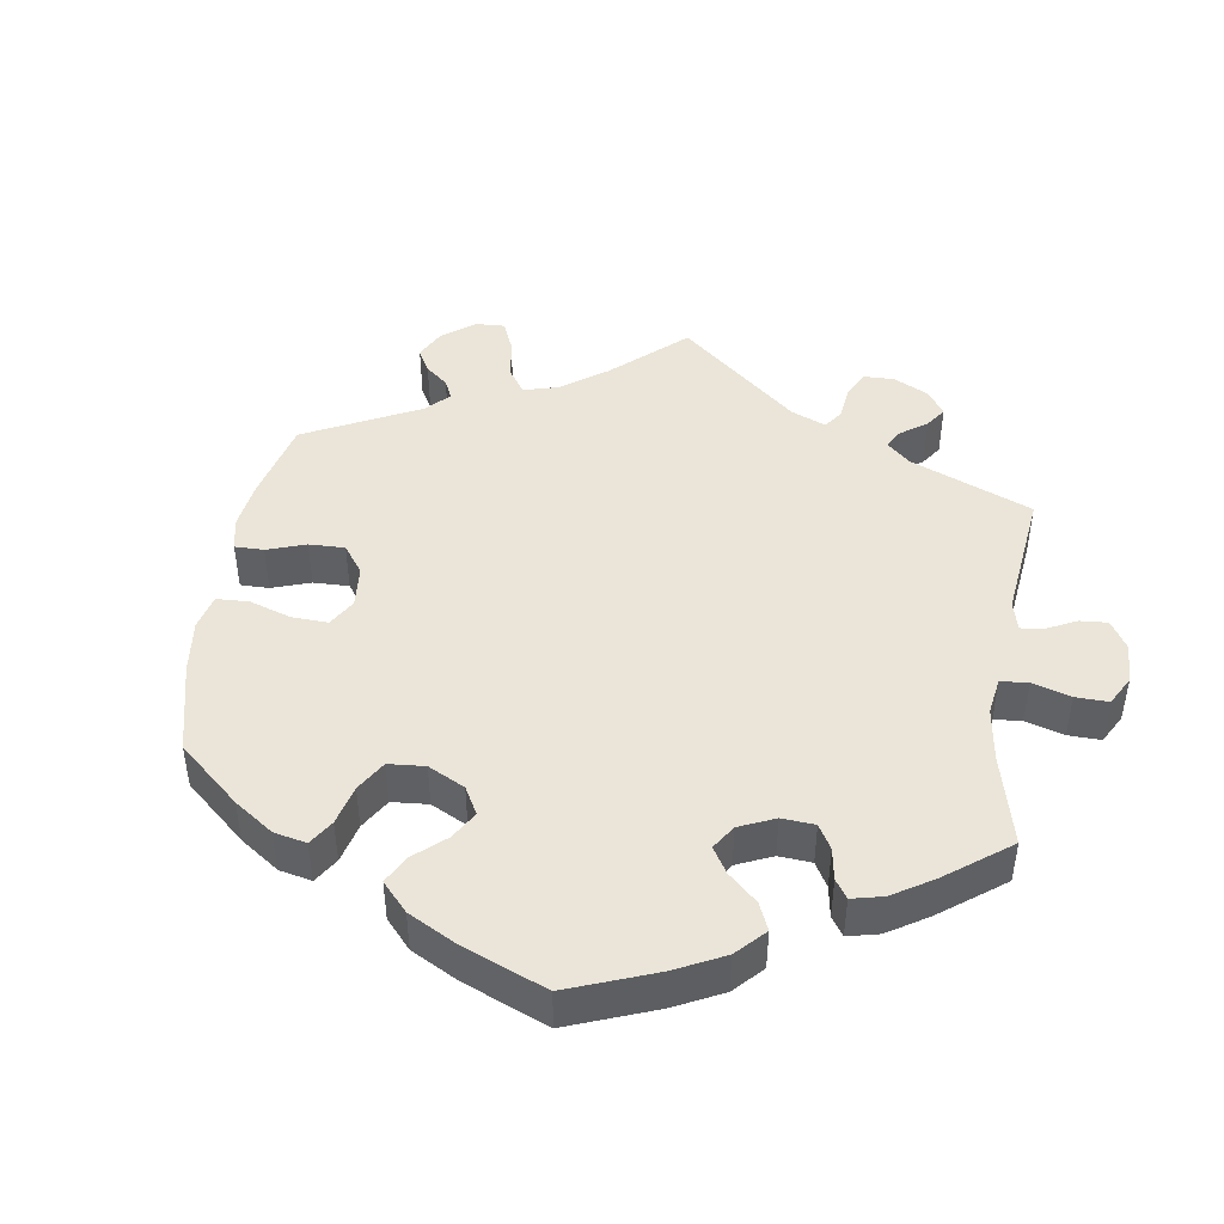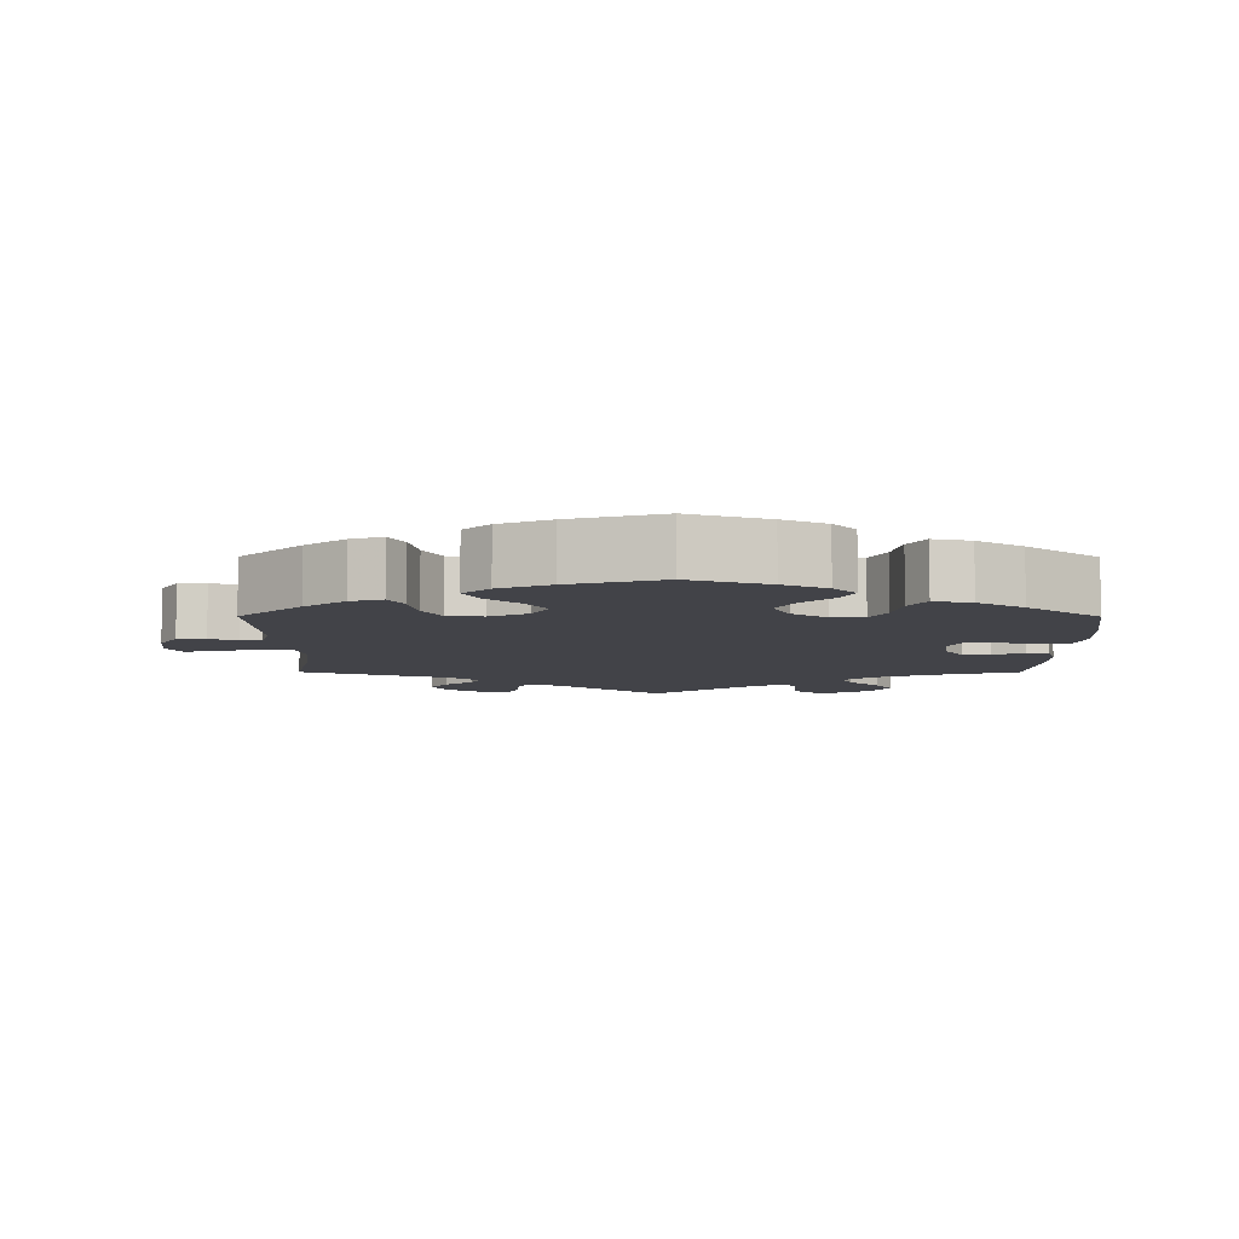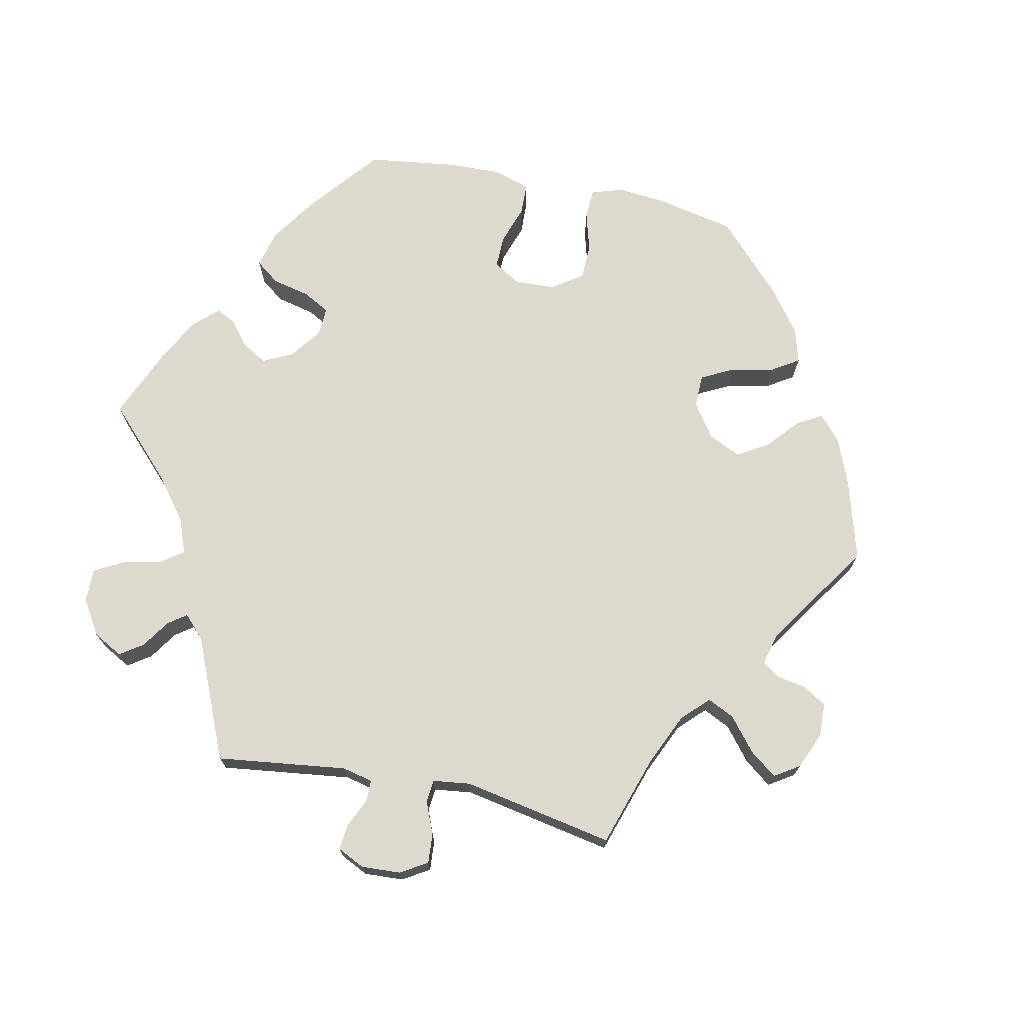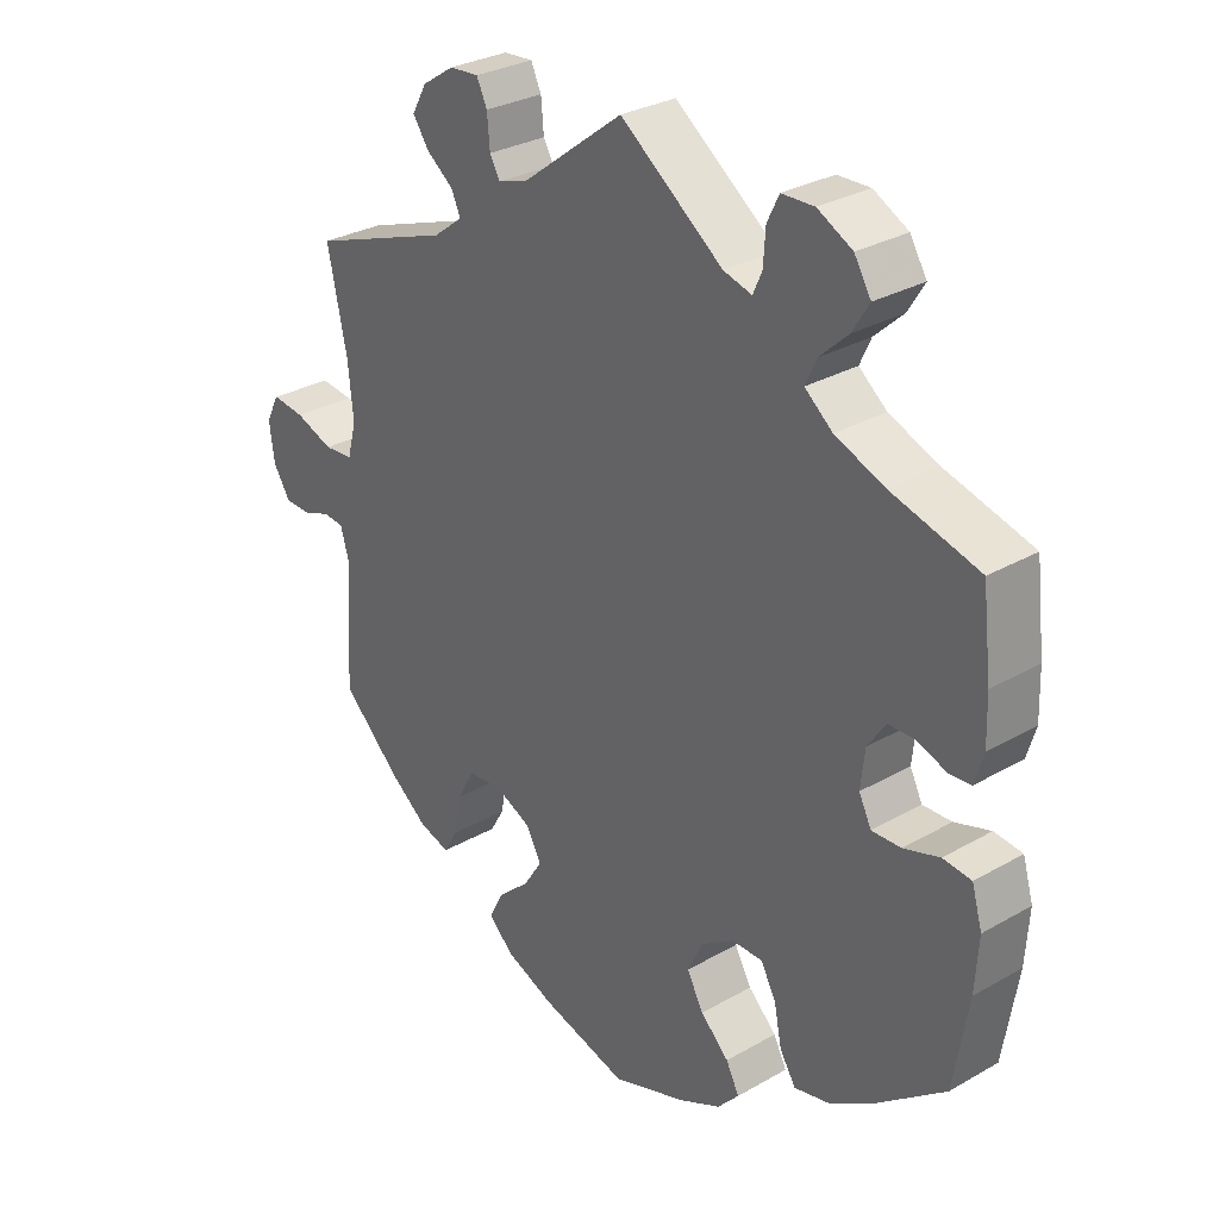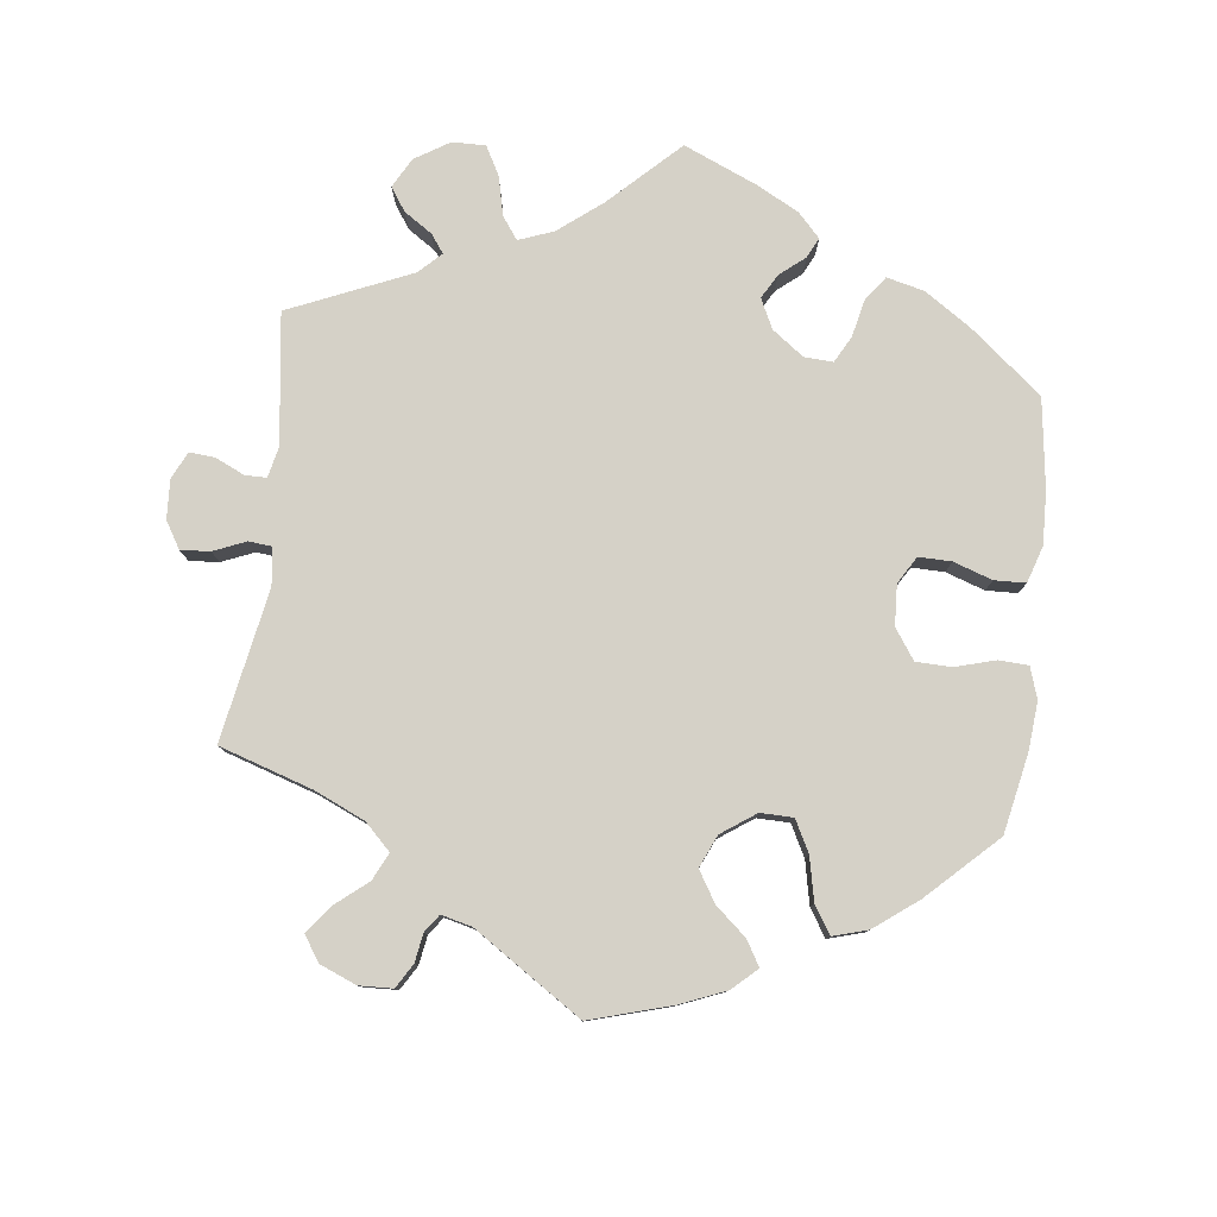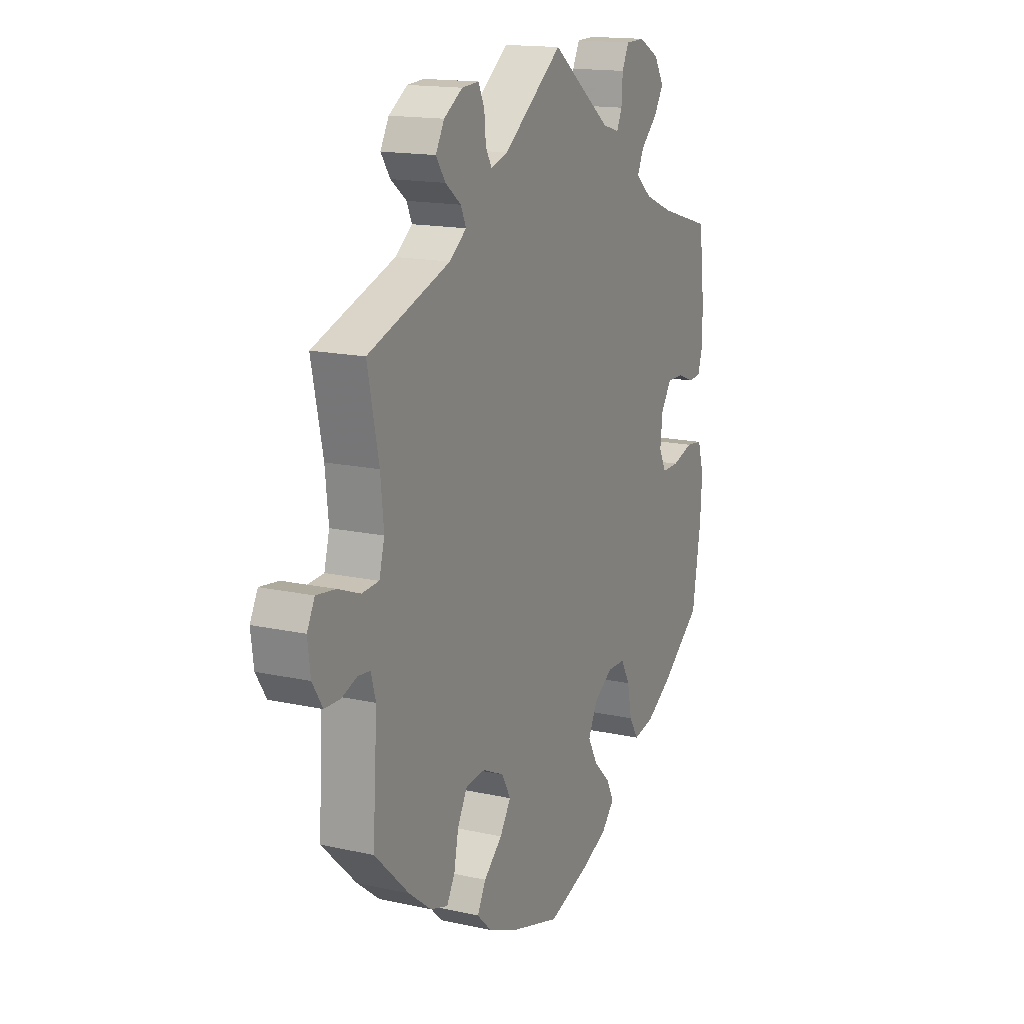
<metadata>
{"format":"obj","ext":"obj","renderer":"f3d","projection":"perspective","resolution":1024,"background":"white","views":[{"elev":45.1,"azim":-111.4,"up":"+Y"},{"elev":-7.6,"azim":179.8,"up":"+Y"},{"elev":71.9,"azim":41.9,"up":"+Y"},{"elev":29.6,"azim":-130.2,"up":"+Z"},{"elev":79.6,"azim":126.6,"up":"+Y"},{"elev":15.6,"azim":115.2,"up":"+Z"}]}
</metadata>
<code>
v 0.146 0.07 0.467
v 0.188 0.07 0.454
v 0.203 0.07 0.48
v 0.207 0.07 0.525
v 0.222 0.07 0.557
v 0.264 0.07 0.554
v 0.31 0.07 0.524
v 0.331 0.07 0.486
v 0.308 0.07 0.452
v 0.269 0.07 0.422
v 0.256 0.07 0.393
v 0.298 0.07 0.361
v 0.501 0.07 0.29
v 0.473 0.07 0.158
v 0.465 0.07 0.08
v 0.478 0.07 0.031
v 0.52 0.07 0.028
v 0.575 0.07 0.049
v 0.622 0.07 0.055
v 0.641 0.07 0.018
v 0.634 0.07 -0.037
v 0.609 0.07 -0.077
v 0.57 0.07 -0.078
v 0.532 0.07 -0.064
v 0.502 0.07 -0.067
v 0.49 0.07 -0.109
v 0.501 0.07 -0.289
v 0.416 0.07 -0.371
v 0.361 0.07 -0.414
v 0.317 0.07 -0.428
v 0.297 0.07 -0.393
v 0.286 0.07 -0.337
v 0.262 0.07 -0.293
v 0.213 0.07 -0.288
v 0.16 0.07 -0.313
v 0.138 0.07 -0.353
v 0.165 0.07 -0.395
v 0.211 0.07 -0.436
v 0.232 0.07 -0.476
v 0.196 0.07 -0.511
v 0.126 0.07 -0.541
v 0 0.07 -0.578
v -0.108 0.07 -0.542
v -0.168 0.07 -0.514
v -0.199 0.07 -0.48
v -0.18 0.07 -0.443
v -0.139 0.07 -0.403
v -0.115 0.07 -0.359
v -0.137 0.07 -0.313
v -0.185 0.07 -0.282
v -0.229 0.07 -0.283
v -0.251 0.07 -0.323
v -0.262 0.07 -0.379
v -0.285 0.07 -0.416
v -0.337 0.07 -0.405
v -0.4 0.07 -0.366
v -0.5 0.07 -0.289
v -0.521 0.07 -0.161
v -0.526 0.07 -0.085
v -0.511 0.07 -0.033
v -0.47 0.07 -0.028
v -0.418 0.07 -0.044
v -0.376 0.07 -0.045
v -0.358 0.07 -0.009
v -0.364 0.07 0.045
v -0.39 0.07 0.083
v -0.429 0.07 0.083
v -0.471 0.07 0.067
v -0.502 0.07 0.069
v -0.515 0.07 0.112
v -0.513 0.07 0.178
v -0.5 0.07 0.289
v -0.373 0.07 0.326
v -0.302 0.07 0.355
v -0.262 0.07 0.388
v -0.278 0.07 0.423
v -0.319 0.07 0.461
v -0.343 0.07 0.5
v -0.319 0.07 0.54
v -0.269 0.07 0.567
v -0.222 0.07 0.566
v -0.205 0.07 0.531
v -0.202 0.07 0.484
v -0.189 0.07 0.455
v -0.148 0.07 0.467
v 0 0.07 0.578
v 0.146 0 0.467
v 0.188 0 0.454
v 0.203 0 0.48
v 0.207 0 0.525
v 0.222 0 0.557
v 0.264 0 0.554
v 0.31 0 0.524
v 0.331 0 0.486
v 0.308 0 0.452
v 0.269 0 0.422
v 0.256 0 0.393
v 0.298 0 0.361
v 0.501 0 0.29
v 0.473 0 0.158
v 0.465 0 0.08
v 0.478 0 0.031
v 0.52 0 0.028
v 0.575 0 0.049
v 0.622 0 0.055
v 0.641 0 0.018
v 0.634 0 -0.037
v 0.609 0 -0.077
v 0.57 0 -0.078
v 0.532 0 -0.064
v 0.502 0 -0.067
v 0.49 0 -0.109
v 0.501 0 -0.289
v 0.416 0 -0.371
v 0.361 0 -0.414
v 0.317 0 -0.428
v 0.297 0 -0.393
v 0.286 0 -0.337
v 0.262 0 -0.293
v 0.213 0 -0.288
v 0.16 0 -0.313
v 0.138 0 -0.353
v 0.165 0 -0.395
v 0.211 0 -0.436
v 0.232 0 -0.476
v 0.196 0 -0.511
v 0.126 0 -0.541
v 0 0 -0.578
v -0.108 0 -0.542
v -0.168 0 -0.514
v -0.199 0 -0.48
v -0.18 0 -0.443
v -0.139 0 -0.403
v -0.115 0 -0.359
v -0.137 0 -0.313
v -0.185 0 -0.282
v -0.229 0 -0.283
v -0.251 0 -0.323
v -0.262 0 -0.379
v -0.285 0 -0.416
v -0.337 0 -0.405
v -0.4 0 -0.366
v -0.5 0 -0.289
v -0.521 0 -0.161
v -0.526 0 -0.085
v -0.511 0 -0.033
v -0.47 0 -0.028
v -0.418 0 -0.044
v -0.376 0 -0.045
v -0.358 0 -0.009
v -0.364 0 0.045
v -0.39 0 0.083
v -0.429 0 0.083
v -0.471 0 0.067
v -0.502 0 0.069
v -0.515 0 0.112
v -0.513 0 0.178
v -0.5 0 0.289
v -0.373 0 0.326
v -0.302 0 0.355
v -0.262 0 0.388
v -0.278 0 0.423
v -0.319 0 0.461
v -0.343 0 0.5
v -0.319 0 0.54
v -0.269 0 0.567
v -0.222 0 0.566
v -0.205 0 0.531
v -0.202 0 0.484
v -0.189 0 0.455
v -0.148 0 0.467
v 0 0 0.578
f 85 86 1
f 84 85 1 2
f 80 81 82 83
f 80 83 84
f 79 80 84
f 76 77 78 79
f 75 76 79 84
f 70 71 72 73
f 70 73 74
f 67 68 69 70
f 66 67 70 74
f 65 66 74 75
f 59 60 61 62
f 59 62 63
f 58 59 63
f 57 58 63
f 56 57 63
f 55 56 63 64
f 52 53 54 55
f 51 52 55 64
f 44 45 46 47
f 44 47 48
f 43 44 48
f 42 43 48
f 41 42 48 49
f 37 38 39 40
f 36 37 40 41
f 29 30 31 32
f 29 32 33
f 26 27 28 29
f 25 26 29 33
f 21 22 23 24
f 21 24 25
f 20 21 25
f 17 18 19 20
f 16 17 20 25
f 15 16 25 33
f 12 13 14
f 11 12 14 15
f 7 8 9 10
f 7 10 11
f 6 7 11
f 3 4 5 6
f 2 3 6 11
f 50 51 64 65
f 49 50 65 75
f 36 41 49 75
f 35 36 75 84
f 11 15 33 34
f 34 35 84
f 2 11 34 84
f 87 172 171
f 88 87 171 170
f 169 168 167 166
f 170 169 166
f 170 166 165
f 165 164 163 162
f 170 165 162 161
f 159 158 157 156
f 160 159 156
f 156 155 154 153
f 160 156 153 152
f 161 160 152 151
f 148 147 146 145
f 149 148 145
f 149 145 144
f 149 144 143
f 149 143 142
f 150 149 142 141
f 141 140 139 138
f 150 141 138 137
f 133 132 131 130
f 134 133 130
f 134 130 129
f 134 129 128
f 135 134 128 127
f 126 125 124 123
f 127 126 123 122
f 118 117 116 115
f 119 118 115
f 115 114 113 112
f 119 115 112 111
f 110 109 108 107
f 111 110 107
f 111 107 106
f 106 105 104 103
f 111 106 103 102
f 119 111 102 101
f 100 99 98
f 101 100 98 97
f 96 95 94 93
f 97 96 93
f 97 93 92
f 92 91 90 89
f 97 92 89 88
f 151 150 137 136
f 161 151 136 135
f 161 135 127 122
f 170 161 122 121
f 120 119 101 97
f 170 121 120
f 170 120 97 88
f 1 87 88 2
f 2 88 89 3
f 3 89 90 4
f 4 90 91 5
f 5 91 92 6
f 6 92 93 7
f 7 93 94 8
f 8 94 95 9
f 9 95 96 10
f 10 96 97 11
f 11 97 98 12
f 12 98 99 13
f 13 99 100 14
f 14 100 101 15
f 15 101 102 16
f 16 102 103 17
f 17 103 104 18
f 18 104 105 19
f 19 105 106 20
f 20 106 107 21
f 21 107 108 22
f 22 108 109 23
f 23 109 110 24
f 24 110 111 25
f 25 111 112 26
f 26 112 113 27
f 27 113 114 28
f 28 114 115 29
f 29 115 116 30
f 30 116 117 31
f 31 117 118 32
f 32 118 119 33
f 33 119 120 34
f 34 120 121 35
f 35 121 122 36
f 36 122 123 37
f 37 123 124 38
f 38 124 125 39
f 39 125 126 40
f 40 126 127 41
f 41 127 128 42
f 42 128 129 43
f 43 129 130 44
f 44 130 131 45
f 45 131 132 46
f 46 132 133 47
f 47 133 134 48
f 48 134 135 49
f 49 135 136 50
f 50 136 137 51
f 51 137 138 52
f 52 138 139 53
f 53 139 140 54
f 54 140 141 55
f 55 141 142 56
f 56 142 143 57
f 57 143 144 58
f 58 144 145 59
f 59 145 146 60
f 60 146 147 61
f 61 147 148 62
f 62 148 149 63
f 63 149 150 64
f 64 150 151 65
f 65 151 152 66
f 66 152 153 67
f 67 153 154 68
f 68 154 155 69
f 69 155 156 70
f 70 156 157 71
f 71 157 158 72
f 72 158 159 73
f 73 159 160 74
f 74 160 161 75
f 75 161 162 76
f 76 162 163 77
f 77 163 164 78
f 78 164 165 79
f 79 165 166 80
f 80 166 167 81
f 81 167 168 82
f 82 168 169 83
f 83 169 170 84
f 84 170 171 85
f 85 171 172 86
f 86 172 87 1

</code>
